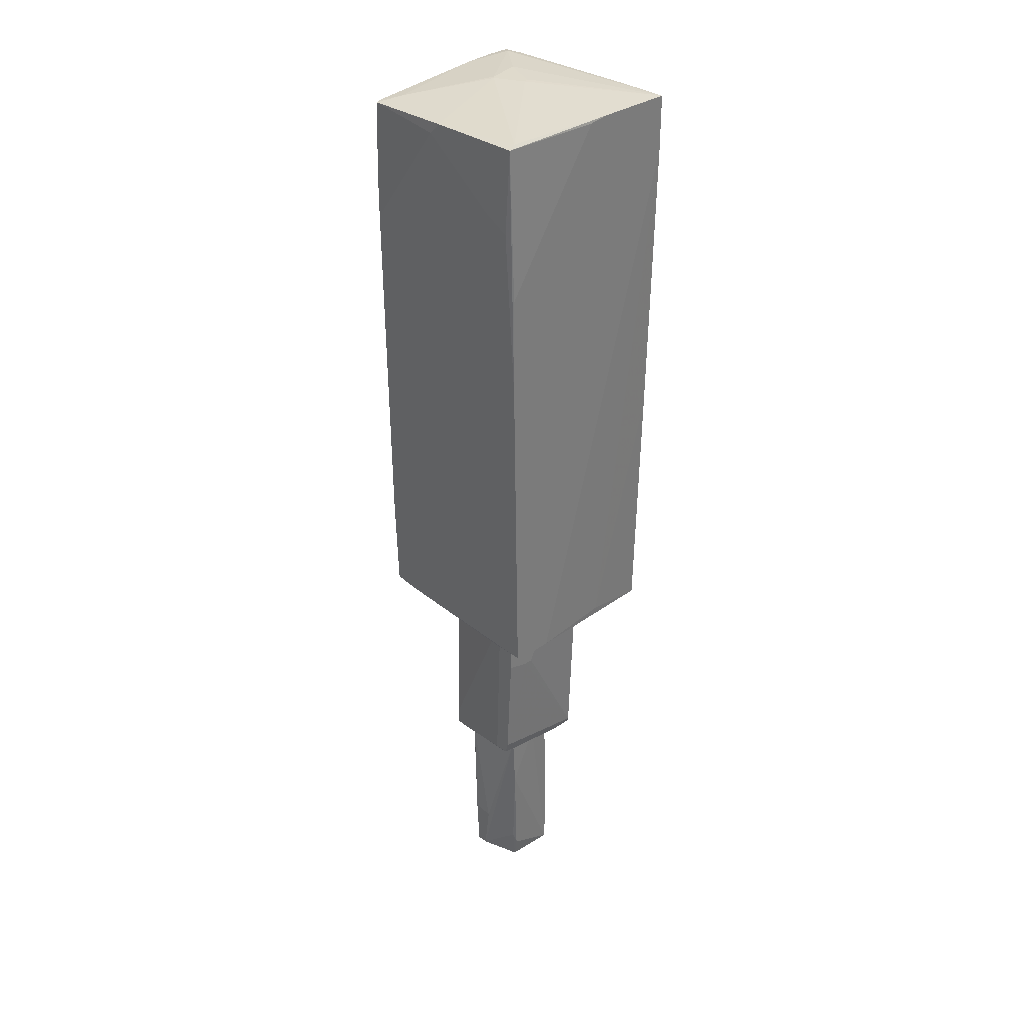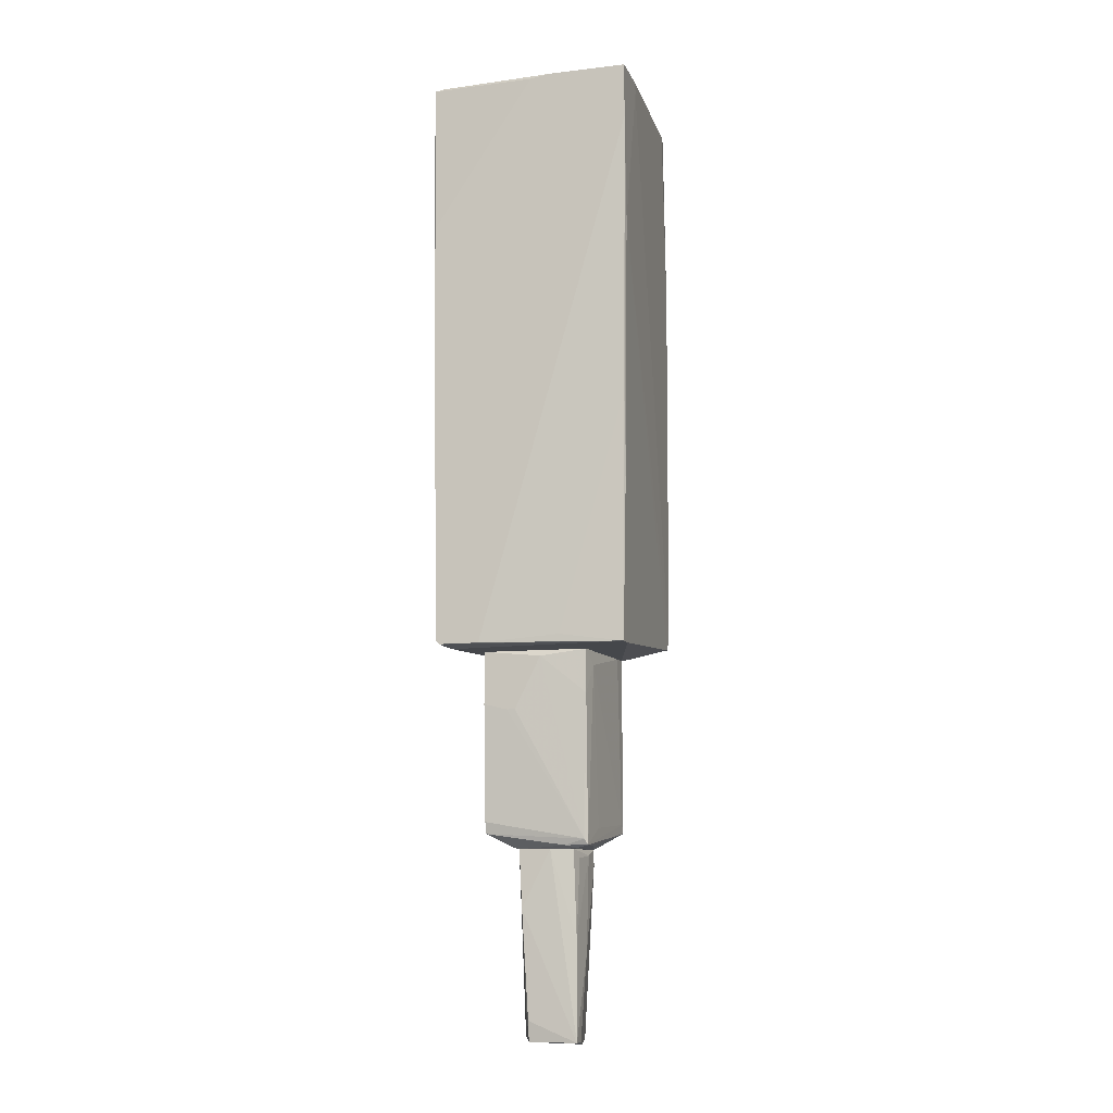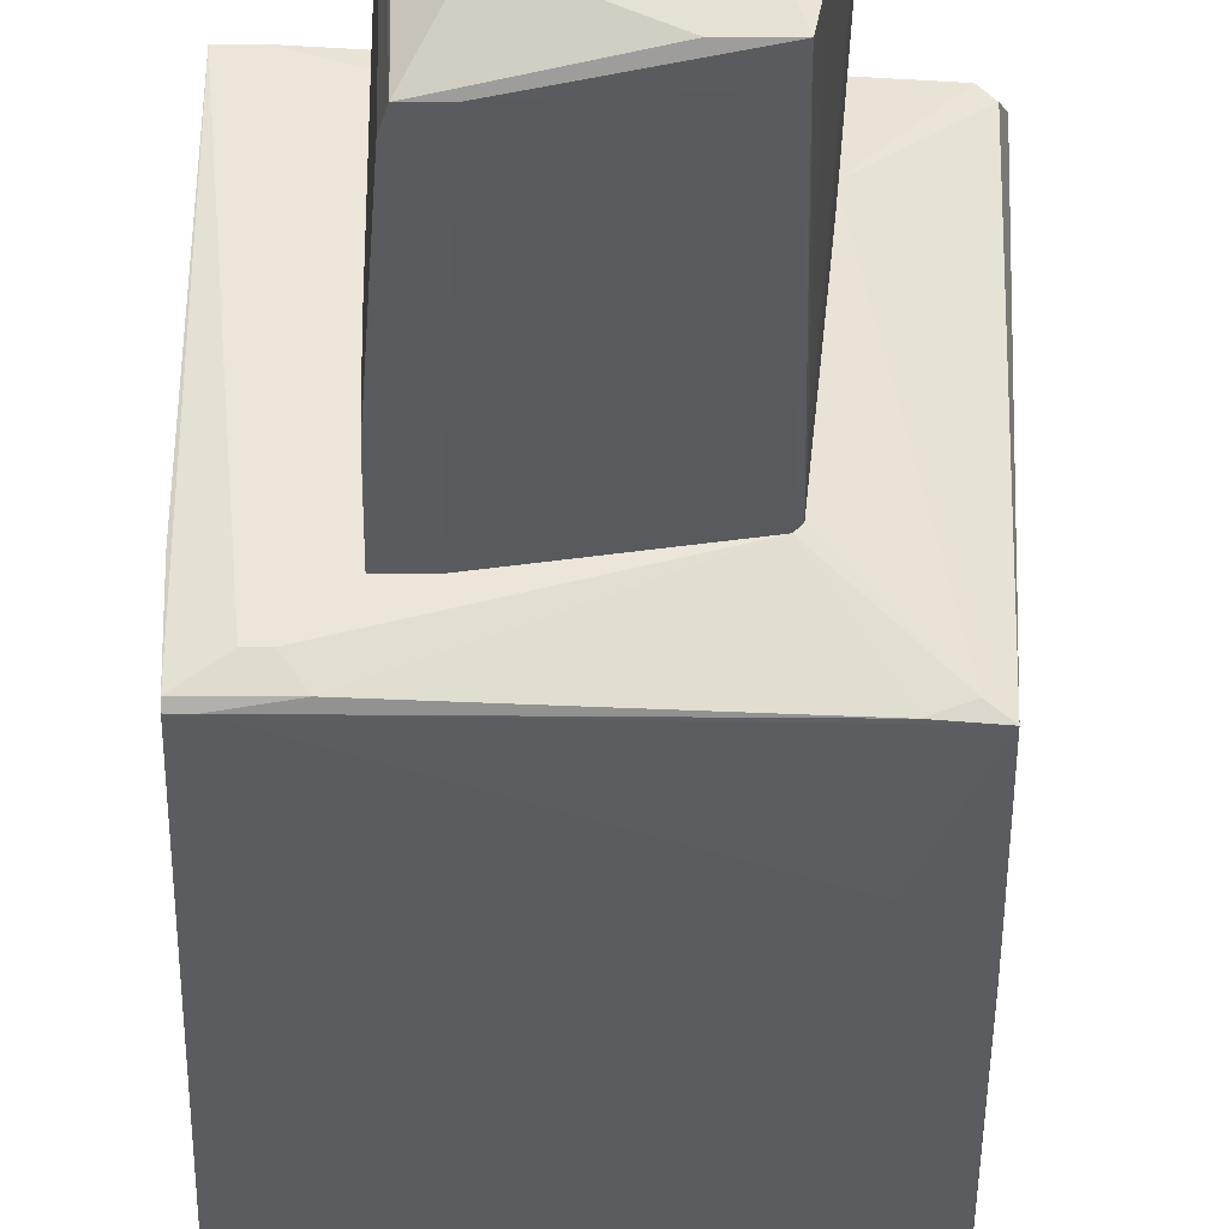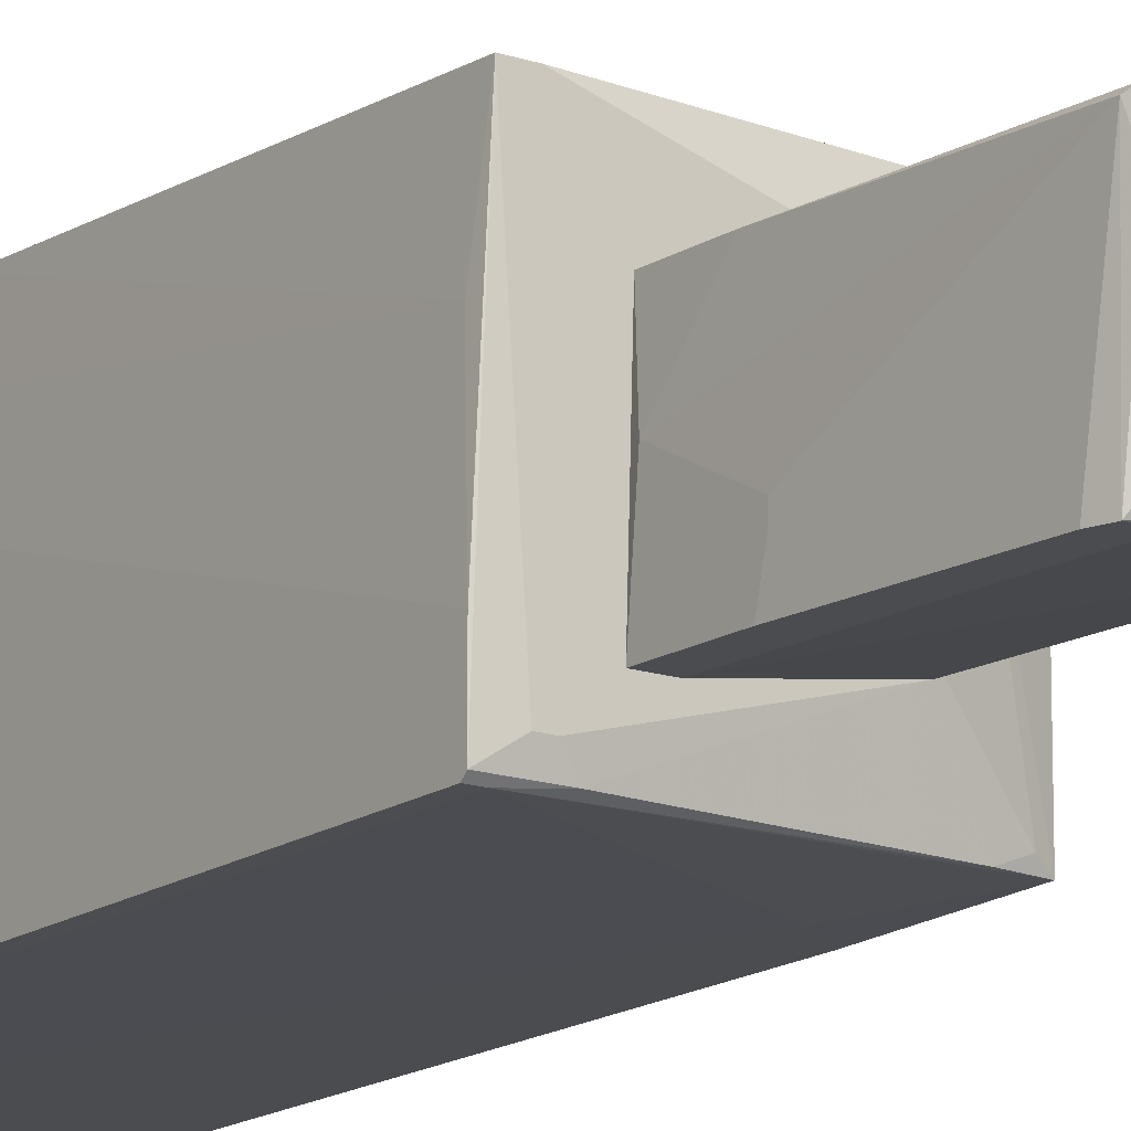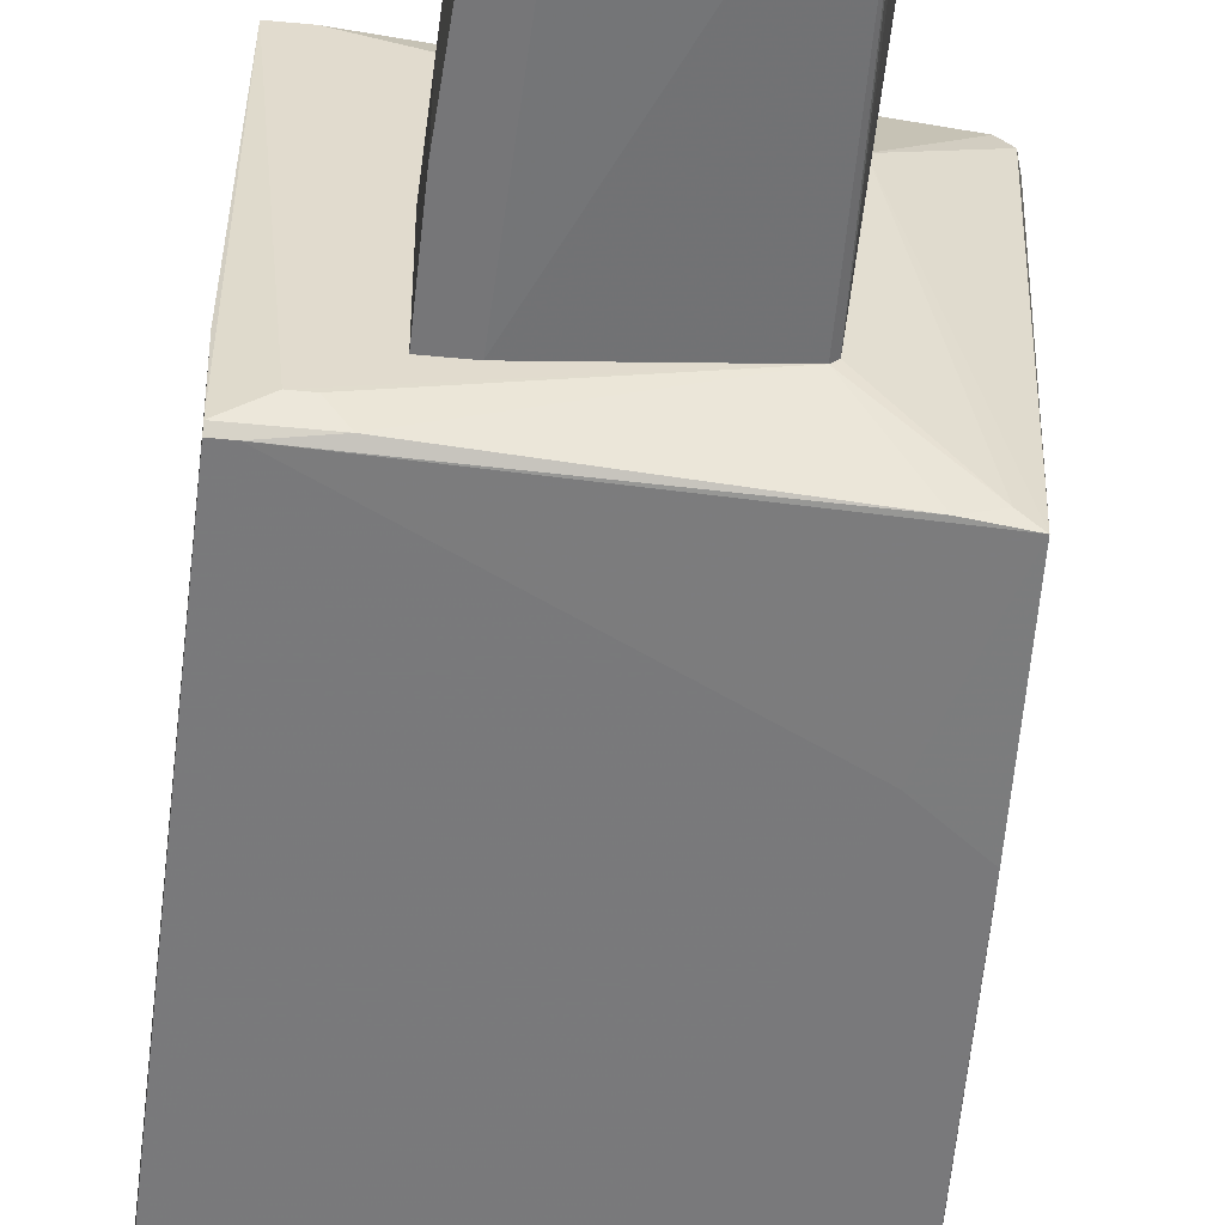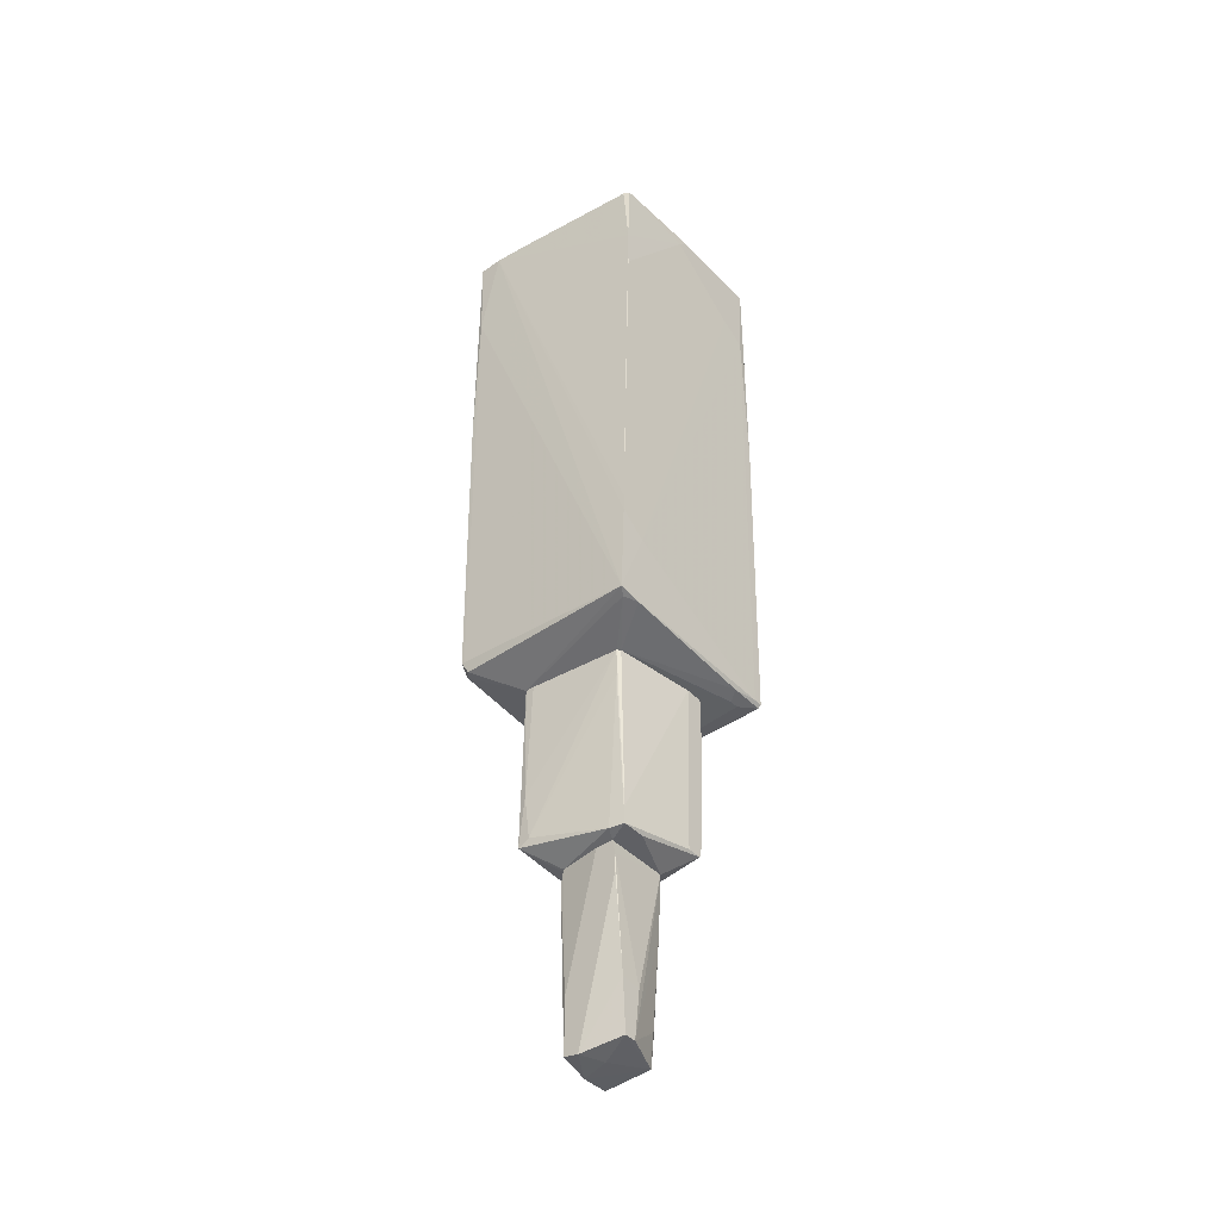
<metadata>
{"format":"obj","ext":"obj","renderer":"f3d","projection":"perspective","resolution":1024,"background":"white","views":[{"elev":32.5,"azim":-134.2,"up":"+Y"},{"elev":-10.5,"azim":-73.8,"up":"+Y"},{"elev":-33.5,"azim":-0.3,"up":"+Z"},{"elev":-14.9,"azim":-36.3,"up":"+Z"},{"elev":-56.9,"azim":-5.7,"up":"+Z"},{"elev":-42.7,"azim":129.6,"up":"+Y"}]}
</metadata>
<code>
o convex_0
v 0.4128 3.916 0.1229
v -1.063 -2.2 -0.9311
v -1.063 -2.2 -0.5096
v 1.015 -1.959 0.9664
v -1.063 3.855 1.057
v 0.9249 3.795 -1.022
v -1.033 3.825 -1.052
v 0.9852 -2.079 -0.9311
v 1.106 3.855 0.9664
v -1.003 -2.23 0.9968
v 0.9249 -2.079 0.9966
v 0.4731 -2.23 -0.4491
v -1.063 1.234 -1.022
v 0.9551 2.559 -1.022
v 1.076 1.264 0.9968
v 0.5635 -2.23 0.5748
v 1.106 3.855 0.7255
v -0.9729 -2.17 -0.9615
v -1.003 2.167 1.057
v -0.5811 3.854 1.057
v 0.9852 -1.115 -0.9615
v -1.003 3.854 -0.9615
v 0.08134 3.704 -1.052
v 0.9249 3.855 0.9966
v -0.792 -2.23 -0.8108
v -1.063 3.825 0.03251
v 0.9551 3.795 -0.9615
v -1.003 -0.6331 1.027
v 1.106 2.86 0.9363
v 0.1115 3.916 0.3036
v -0.9729 2.951 -1.052
v -1.063 3.283 1.057
v 0.9852 3.885 0.8762
v 1.015 -1.959 0.9968
v -1.063 2.258 -1.022
v 0.9852 -2.079 0.9365
v -1.033 -2.14 0.3337
v -0.03884 3.825 -1.052
v 0.7141 -1.326 -0.9615
v 0.7442 -2.109 -0.9311
v 0.5032 3.916 0.4844
v 1.076 2.077 0.9968
v -0.8523 -2.23 0.9968
v 0.9852 -0.9346 -0.9615
v -1.063 -2.17 -0.9613
v -1.033 0.3306 1.027
v 1.076 3.855 0.3942
v 0.8345 3.825 -0.7503
v -0.7017 -2.2 -0.9313
v -1.063 3.855 0.2435
v 0.08134 3.916 0.2435
v 0.9551 3.011 -1.022
v -0.8824 -2.23 -0.8108
v 0.3826 3.916 0.09279
v -0.7017 3.102 -1.052
v 0.4429 -2.23 -0.4792
v -0.5811 3.734 1.057
v 0.8948 -2.109 -0.8708
f 56 40 58
f 2 3 5
f 3 2 10
f 2 5 13
f 5 19 20
f 17 8 21
f 14 21 23
f 13 5 26
f 11 19 28
f 4 8 29
f 9 15 29
f 17 9 29
f 8 17 29
f 13 7 31
f 18 13 31
f 5 3 32
f 19 5 32
f 28 19 32
f 9 17 33
f 5 20 33
f 24 9 33
f 20 24 33
f 8 4 34
f 19 11 34
f 4 29 34
f 29 15 34
f 7 13 35
f 26 7 35
f 13 26 35
f 16 8 36
f 11 16 36
f 8 34 36
f 34 11 36
f 3 10 37
f 32 3 37
f 7 22 38
f 6 23 38
f 23 7 38
f 8 18 39
f 21 8 39
f 18 31 39
f 18 8 40
f 1 30 41
f 30 5 41
f 5 33 41
f 33 1 41
f 15 9 42
f 20 15 42
f 9 24 42
f 24 20 42
f 16 11 43
f 10 16 43
f 28 10 43
f 11 28 43
f 21 14 44
f 17 21 44
f 2 13 45
f 18 2 45
f 13 18 45
f 10 28 46
f 28 32 46
f 37 10 46
f 32 37 46
f 17 27 47
f 33 17 47
f 1 33 47
f 27 6 48
f 6 38 48
f 1 47 48
f 47 27 48
f 2 18 49
f 18 40 49
f 22 7 50
f 26 5 50
f 7 26 50
f 30 1 51
f 5 30 51
f 22 50 51
f 50 5 51
f 23 6 52
f 14 23 52
f 6 27 52
f 27 17 52
f 44 14 52
f 17 44 52
f 10 2 53
f 2 49 53
f 49 25 53
f 38 22 54
f 1 48 54
f 48 38 54
f 51 1 54
f 22 51 54
f 7 23 55
f 23 21 55
f 31 7 55
f 21 39 55
f 39 31 55
f 16 10 56
f 12 16 56
f 25 49 56
f 49 40 56
f 10 53 56
f 53 25 56
f 15 20 57
f 20 19 57
f 19 34 57
f 34 15 57
f 8 16 58
f 16 12 58
f 40 8 58
f 12 56 58
o convex_1
v 0.1116 -6.207 -0.02748
v 0.2621 -4.249 0.334
v 0.2924 -4.249 0.3038
v -0.3101 -4.249 -0.2987
v -0.28 -6.177 0.3038
v 0.3526 -4.4 -0.3288
v 0.3526 -6.177 0.2135
v 0.1417 -6.147 -0.359
v -0.28 -4.249 0.2737
v -0.2499 -6.177 -0.2083
v 0.2621 -6.147 -0.359
v 0.3526 -4.249 -0.1179
v -0.008855 -5.303 0.334
v 0.3526 -6.207 0.0628
v -0.3101 -4.852 -0.2685
v -0.3101 -4.249 0.03269
v 0.08139 -5.634 -0.359
v 0.3526 -4.249 -0.2987
v 0.02125 -6.207 0.2737
v -0.28 -5.966 -0.2083
v -0.1595 -4.34 0.3038
v 0.2924 -4.4 0.334
v 0.3526 -5.604 0.2135
v -0.28 -5.153 0.3038
v 0.08139 -4.309 0.334
v 0.2924 -5.604 -0.359
v -0.2499 -5.846 -0.2384
v 0.3526 -4.58 -0.3288
v -0.1293 -6.177 0.3038
f 80 71 87
f 60 61 62
f 60 62 67
f 68 66 69
f 59 68 69
f 62 61 70
f 65 64 70
f 64 65 72
f 59 69 72
f 62 66 73
f 67 62 74
f 62 73 74
f 73 63 74
f 62 64 75
f 66 62 75
f 69 66 75
f 64 62 76
f 62 70 76
f 70 64 76
f 68 59 77
f 63 68 77
f 59 72 77
f 72 65 77
f 68 63 78
f 63 73 78
f 61 60 80
f 60 71 80
f 70 61 81
f 65 70 81
f 61 80 81
f 80 65 81
f 63 71 82
f 67 74 82
f 74 63 82
f 79 67 82
f 79 82 83
f 60 67 83
f 71 60 83
f 67 79 83
f 82 71 83
f 72 69 84
f 75 64 84
f 69 75 84
f 66 68 85
f 73 66 85
f 68 78 85
f 78 73 85
f 64 72 86
f 84 64 86
f 72 84 86
f 71 63 87
f 63 77 87
f 77 65 87
f 65 80 87
o convex_2
v 0.5634 -2.23 0.4845
v -0.5813 -2.833 -0.3589
v -0.5813 -2.833 -0.2684
v 0.4731 -4.219 -0.3589
v -0.4909 -4.219 0.4845
v 0.443 -2.23 -0.4794
v -0.5511 -2.23 0.4845
v 0.5937 -4.068 0.575
v -0.4909 -4.098 -0.6
v -0.5813 -2.23 -0.6
v 0.443 -4.219 -0.5096
v 0.3827 -2.23 0.575
v 0.2622 -4.249 0.3339
v -0.3101 -4.249 -0.2985
v 0.4731 -2.23 -0.4492
v -0.5209 -4.158 0.4544
v -0.4005 -2.23 -0.6
v 0.5937 -4.008 0.4544
v -0.5209 -3.978 -0.6
v 0.5634 -2.23 0.575
v -0.3704 -2.381 0.5146
v -0.3401 -4.098 -0.6
v -0.5813 -2.291 0.002466
v -0.4305 -4.249 0.3339
v 0.3526 -4.249 -0.2986
v 0.5333 -3.978 0.575
v -0.5511 -2.682 0.4845
v 0.5937 -3.526 0.5146
v -0.5813 -2.773 -0.6
v 0.443 -4.038 -0.5096
v -0.4909 -4.219 0.2434
v 0.2019 -4.219 -0.5095
v -0.1896 -4.038 0.5146
v 0.4731 -2.532 -0.4492
v 0.2923 -4.249 0.3038
v -0.3101 -4.219 0.4845
f 92 100 123
f 88 93 94
f 89 90 97
f 94 93 97
f 88 94 99
f 93 88 102
f 90 89 103
f 97 93 104
f 96 97 104
f 95 91 105
f 97 96 106
f 103 89 106
f 96 103 106
f 88 99 107
f 99 95 107
f 99 94 108
f 98 96 109
f 96 104 109
f 97 90 110
f 94 97 110
f 90 103 110
f 100 92 111
f 101 100 111
f 98 91 112
f 101 98 112
f 100 101 112
f 92 95 113
f 95 99 113
f 99 108 113
f 103 92 114
f 92 108 114
f 108 94 114
f 94 110 114
f 110 103 114
f 102 88 115
f 95 105 115
f 105 102 115
f 88 107 115
f 107 95 115
f 89 97 116
f 97 106 116
f 106 89 116
f 93 102 117
f 102 98 117
f 104 93 117
f 98 109 117
f 109 104 117
f 96 101 118
f 92 103 118
f 103 96 118
f 111 92 118
f 101 111 118
f 96 98 119
f 98 101 119
f 101 96 119
f 108 92 120
f 92 113 120
f 113 108 120
f 91 98 121
f 98 102 121
f 105 91 121
f 102 105 121
f 91 95 122
f 95 100 122
f 112 91 122
f 100 112 122
f 95 92 123
f 100 95 123

</code>
